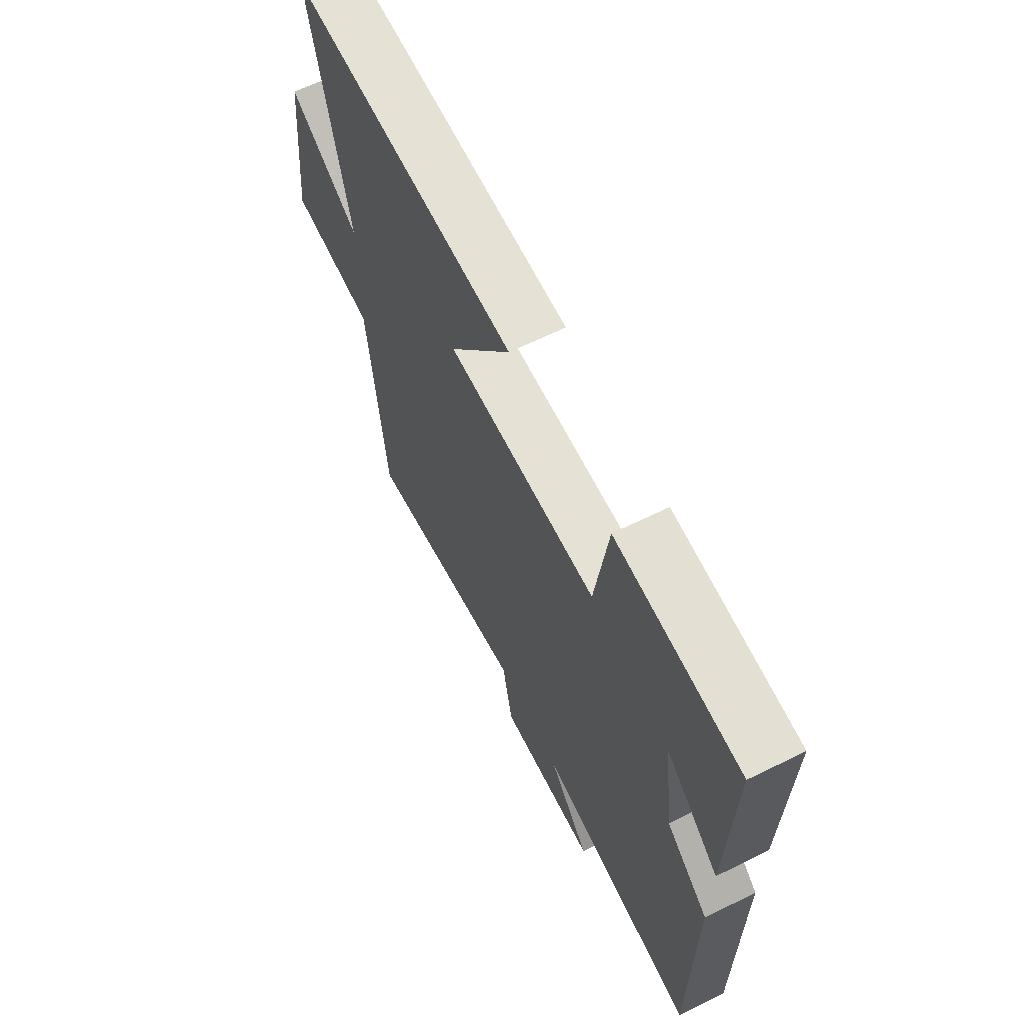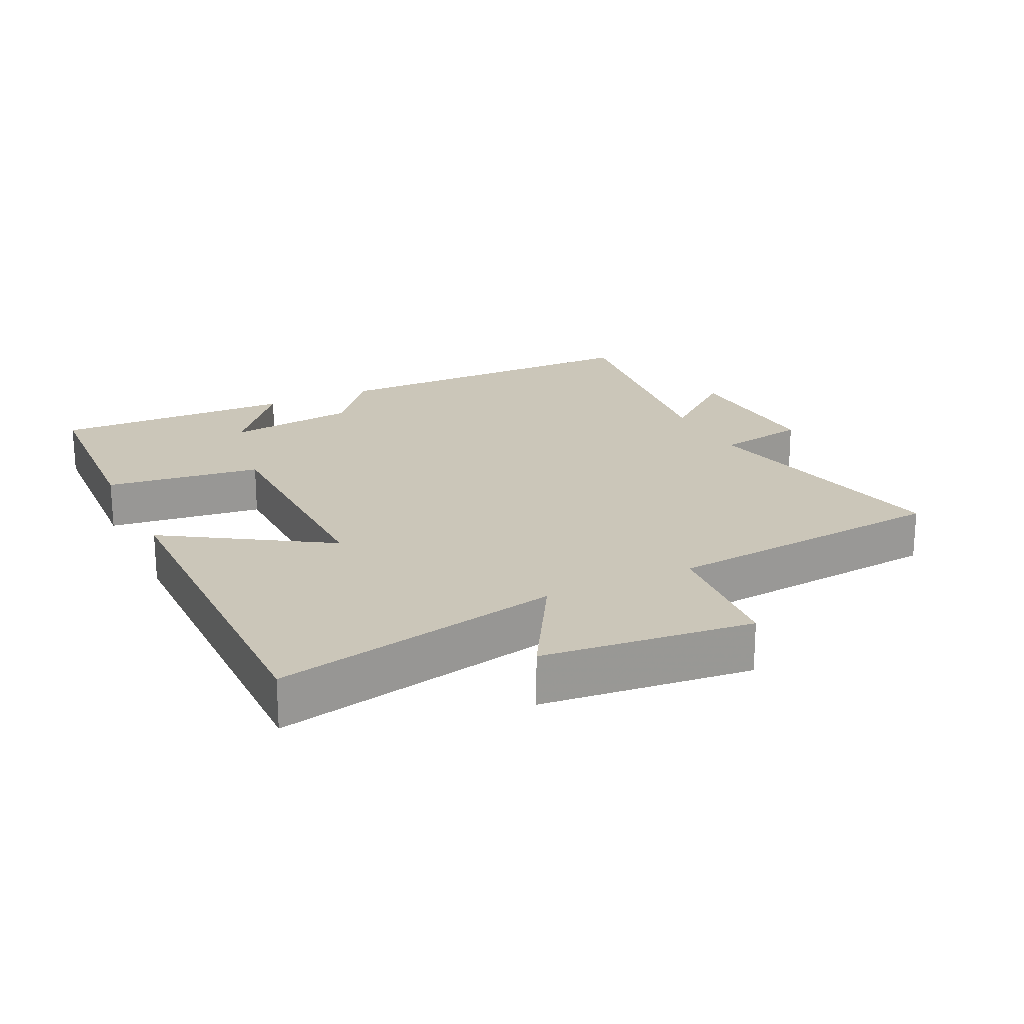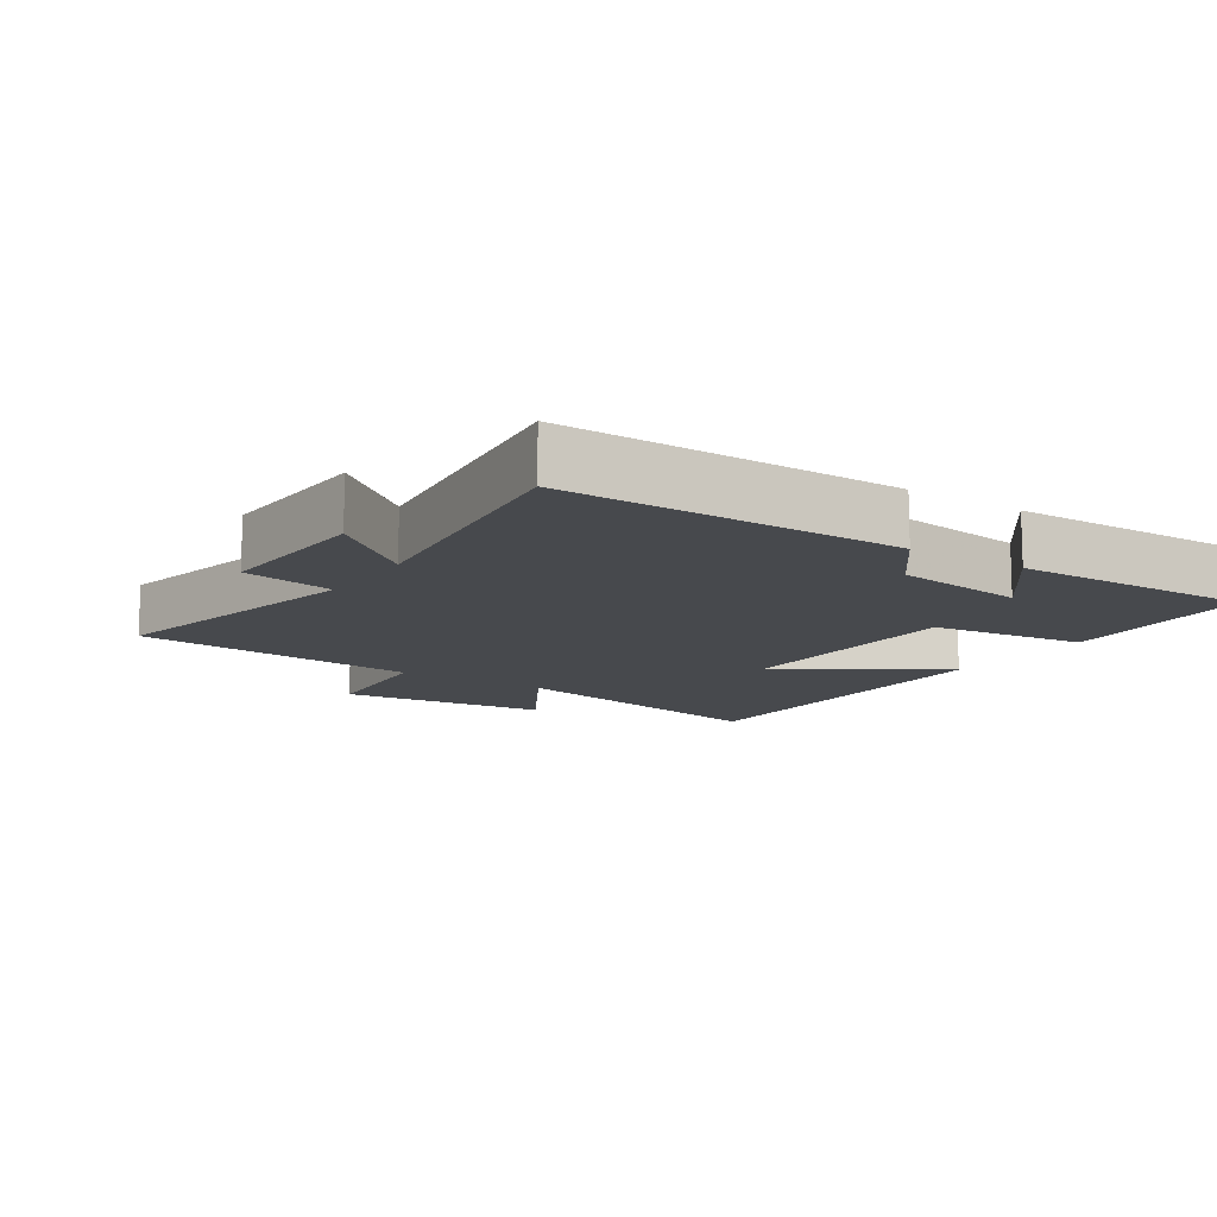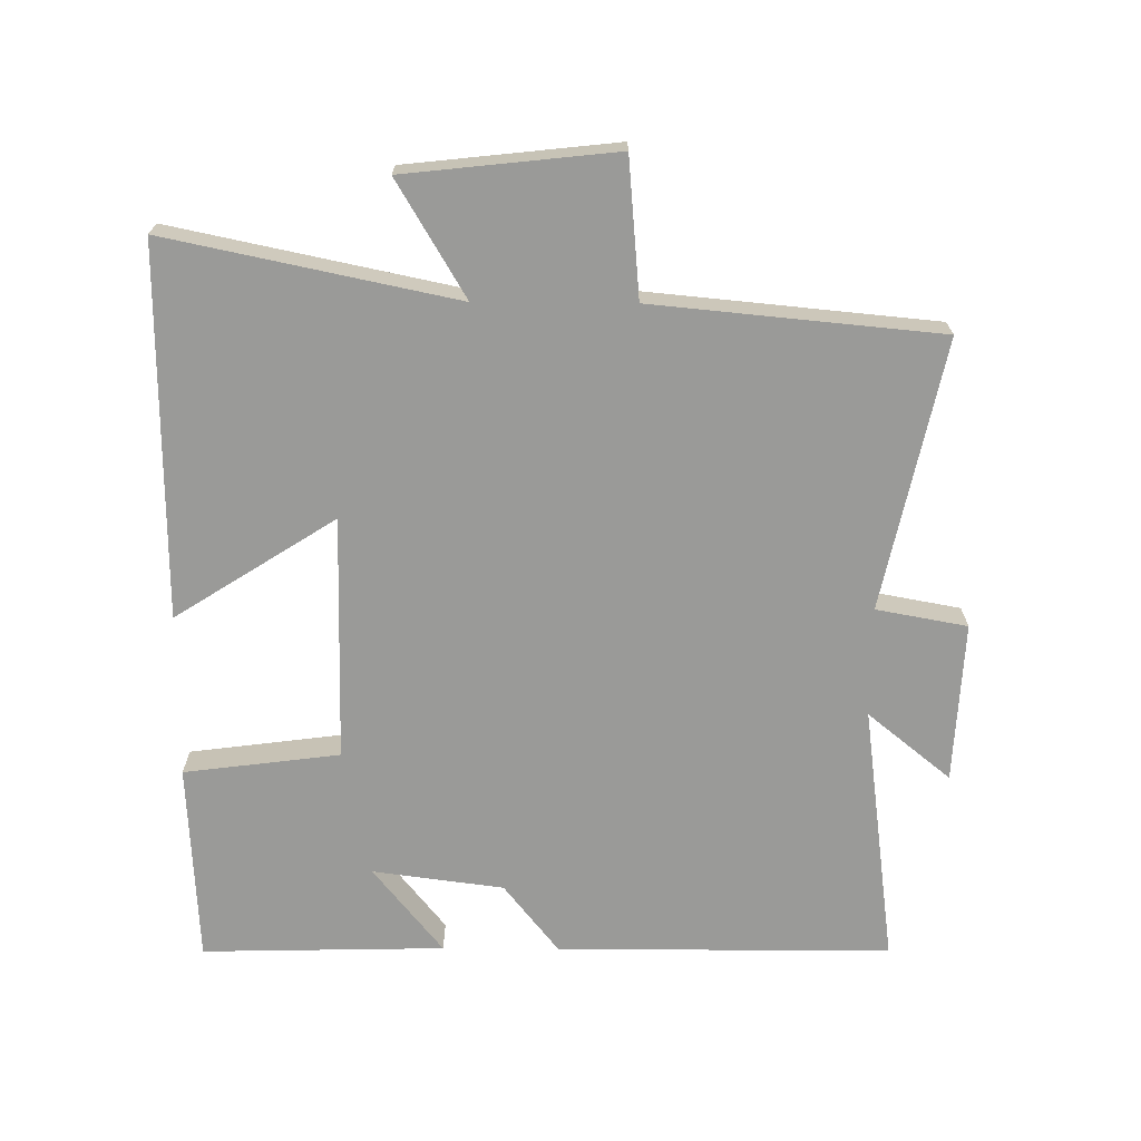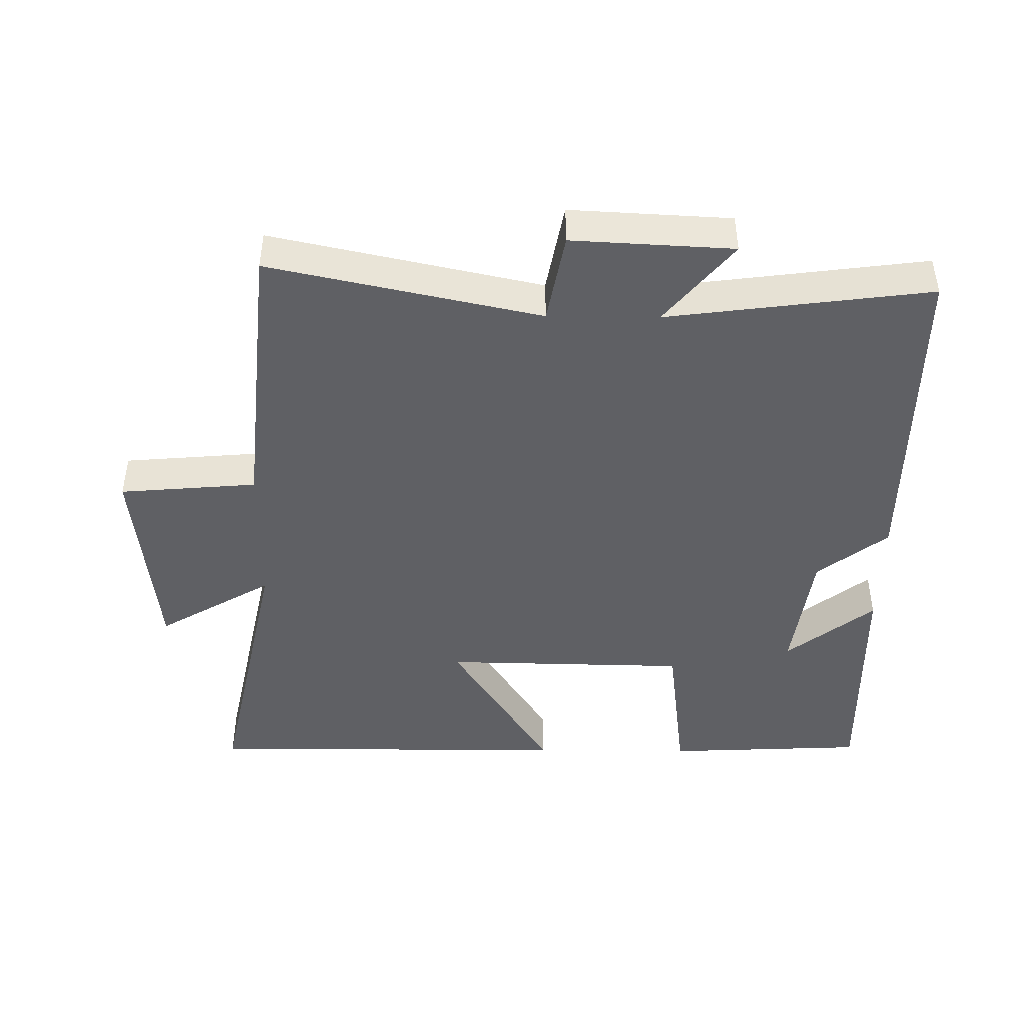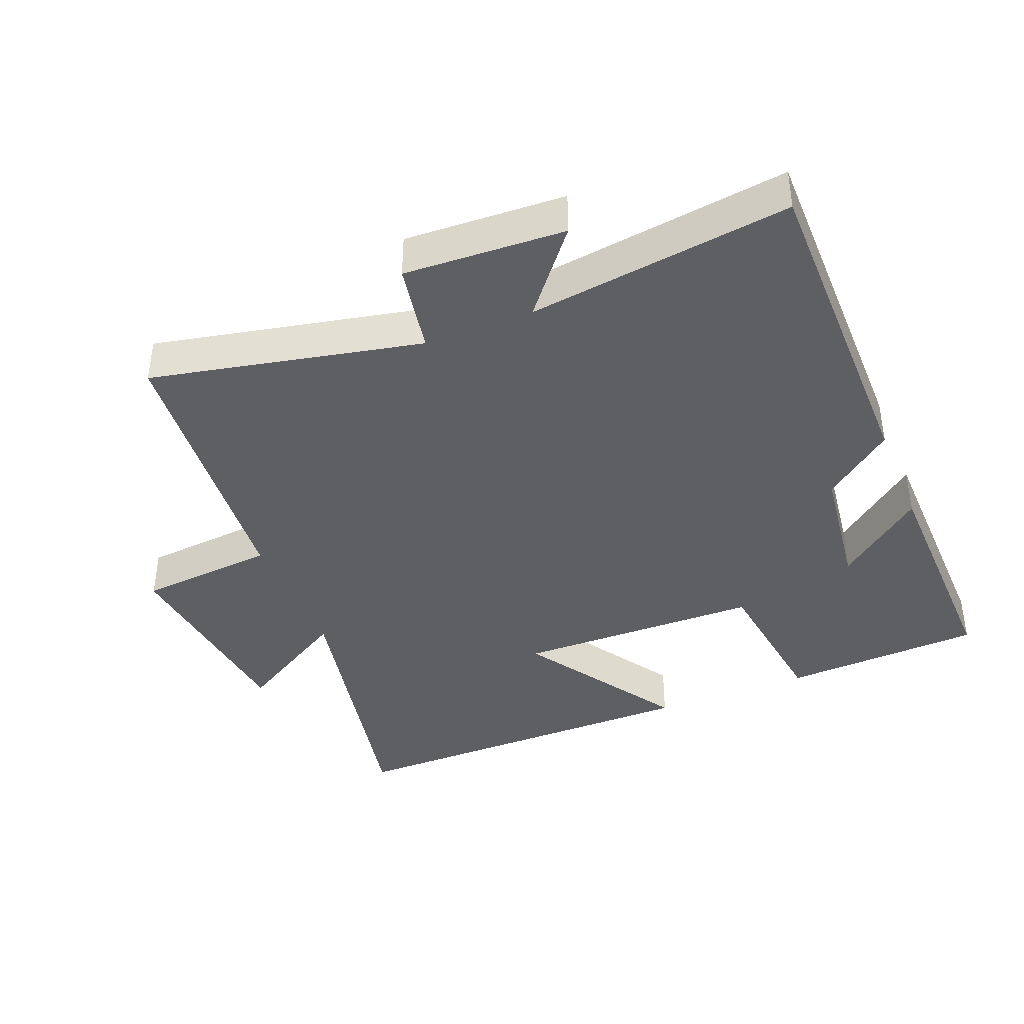
<metadata>
{"format":"obj","ext":"obj","renderer":"f3d","projection":"perspective","resolution":1024,"background":"white","views":[{"elev":64.9,"azim":-116.4,"up":"+Z"},{"elev":20.8,"azim":64.2,"up":"+Y"},{"elev":-12.0,"azim":-123.6,"up":"+Y"},{"elev":-69.2,"azim":89.6,"up":"+Y"},{"elev":-44.8,"azim":179.3,"up":"+Y"},{"elev":-39.8,"azim":-157.9,"up":"+Y"}]}
</metadata>
<code>
v -0.5 0.07 -0.552
v -0.5 0.07 -0.052
v -0.396 0.07 0.03
v -0.37 0.07 0.226
v -0.5 0.07 0.122
v -0.508 0.07 0.485
v -0.208 0.07 0.5
v -0.178 0.07 0.267
v 0.188 0.07 0.261
v 0.036 0.07 0.5
v 0.59 0.07 0.503
v 0.5 0.07 0.073
v 0.672 0.07 0.175
v 0.706 0.07 -0.139
v 0.5 0.07 -0.157
v 0.459 0.07 -0.586
v 0.056 0.07 -0.5
v 0.031 0.07 -0.636
v -0.209 0.07 -0.624
v -0.108 0.07 -0.5
v -0.5 0 -0.552
v -0.5 0 -0.052
v -0.396 0 0.03
v -0.37 0 0.226
v -0.5 0 0.122
v -0.508 0 0.485
v -0.208 0 0.5
v -0.178 0 0.267
v 0.188 0 0.261
v 0.036 0 0.5
v 0.59 0 0.503
v 0.5 0 0.073
v 0.672 0 0.175
v 0.706 0 -0.139
v 0.5 0 -0.157
v 0.459 0 -0.586
v 0.056 0 -0.5
v 0.031 0 -0.636
v -0.209 0 -0.624
v -0.108 0 -0.5
f 17 18 19 20
f 15 16 17
f 15 17 20
f 12 13 14 15
f 12 15 20 1
f 9 10 11 12
f 8 9 12 1
f 4 5 6 7
f 3 4 7 8
f 1 2 3
f 1 3 8
f 40 39 38 37
f 37 36 35
f 40 37 35
f 35 34 33 32
f 21 40 35 32
f 32 31 30 29
f 21 32 29 28
f 27 26 25 24
f 28 27 24 23
f 23 22 21
f 28 23 21
f 1 21 22 2
f 2 22 23 3
f 3 23 24 4
f 4 24 25 5
f 5 25 26 6
f 6 26 27 7
f 7 27 28 8
f 8 28 29 9
f 9 29 30 10
f 10 30 31 11
f 11 31 32 12
f 12 32 33 13
f 13 33 34 14
f 14 34 35 15
f 15 35 36 16
f 16 36 37 17
f 17 37 38 18
f 18 38 39 19
f 19 39 40 20
f 20 40 21 1

</code>
